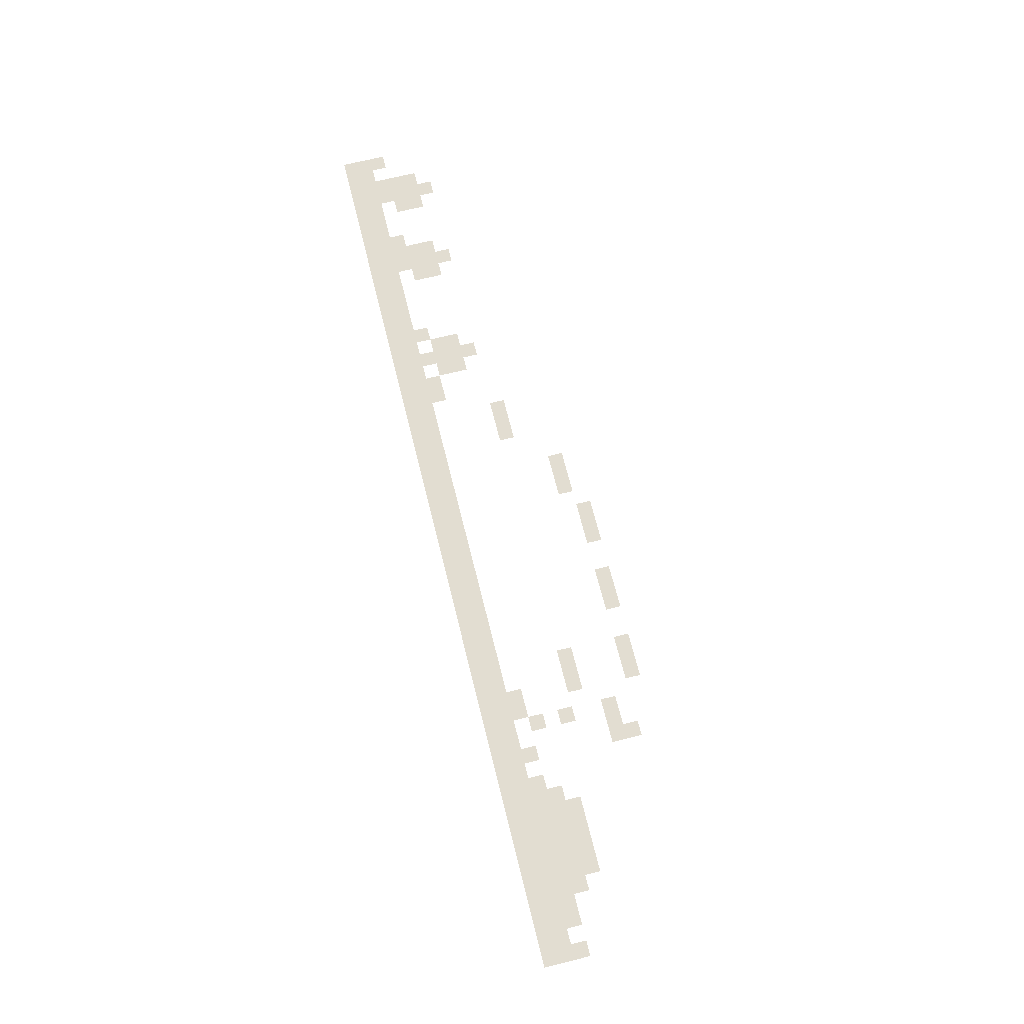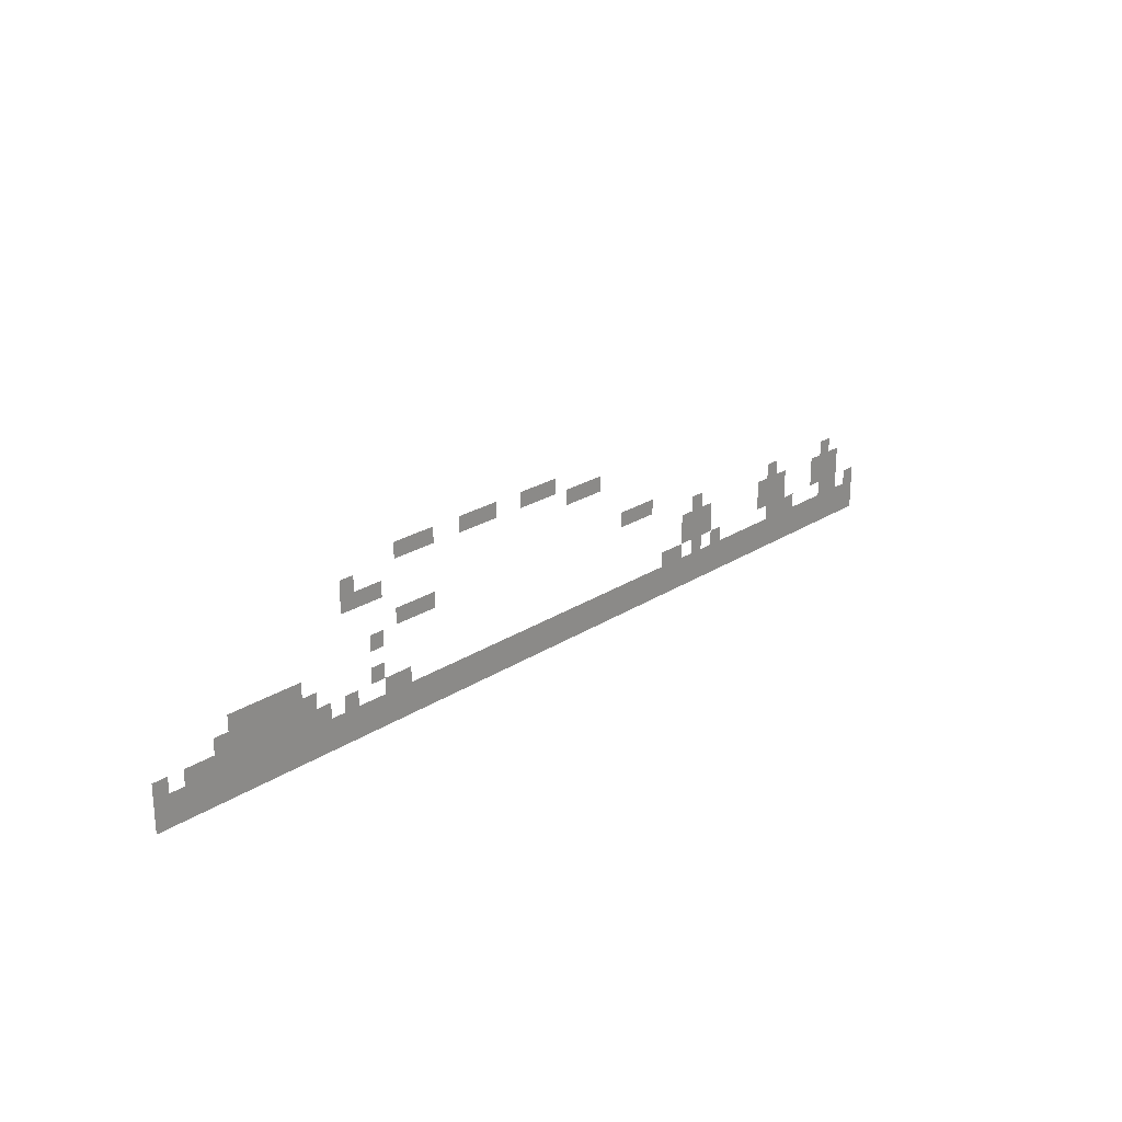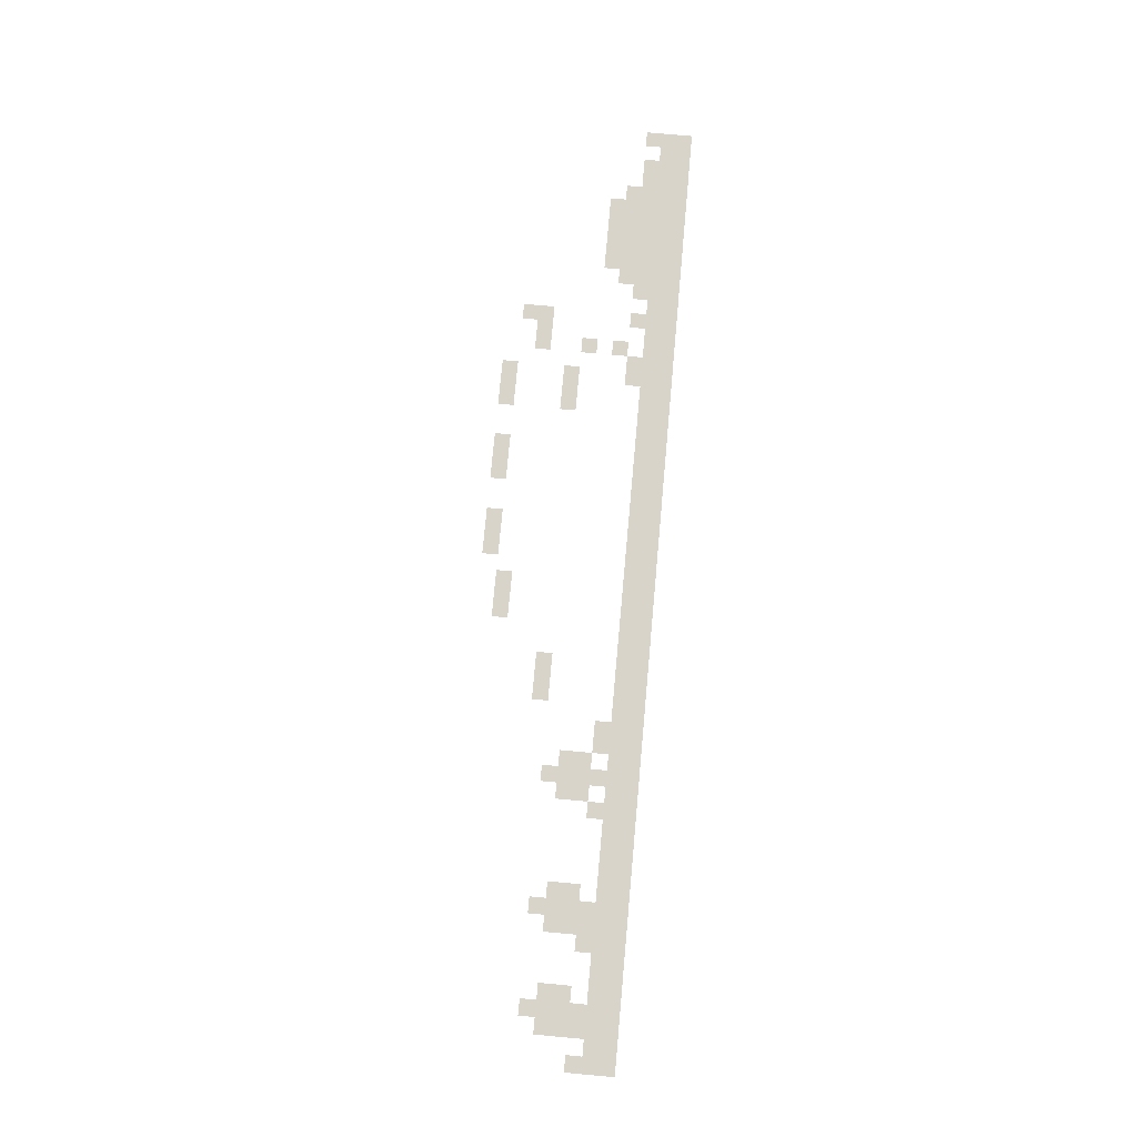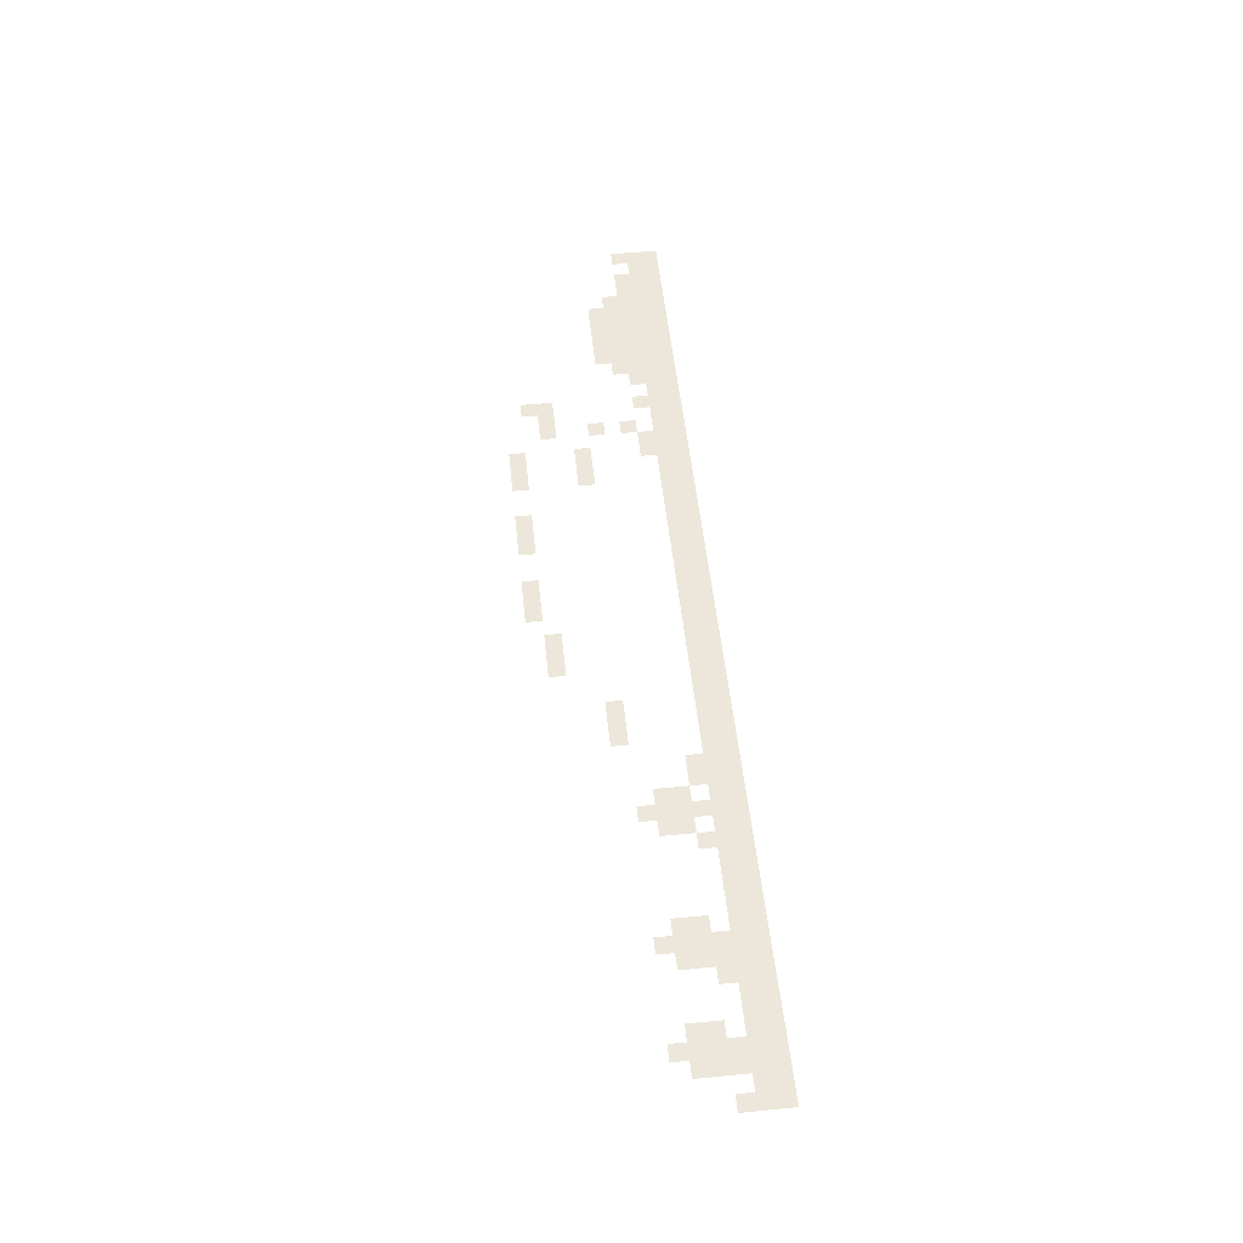
<metadata>
{"format":"obj","ext":"obj","renderer":"f3d","projection":"perspective","resolution":1024,"background":"white","views":[{"elev":68.5,"azim":76.0,"up":"+Z"},{"elev":23.8,"azim":132.9,"up":"+Y"},{"elev":75.2,"azim":-84.8,"up":"+Z"},{"elev":52.8,"azim":-96.0,"up":"+Z"}]}
</metadata>
<code>
v -17 -6 0
v -18 -6 0
v -18 -5 0
v -17 -5 0
v -18 -6 0
v -19 -6 0
v -19 -5 0
v -18 -5 0
v -19 -6 0
v -20 -6 0
v -20 -5 0
v -19 -5 0
v -22 -6 0
v -23 -6 0
v -23 -5 0
v -22 -5 0
v -23 -6 0
v -24 -6 0
v -24 -5 0
v -23 -5 0
v -24 -6 0
v -25 -6 0
v -25 -5 0
v -24 -5 0
v -27 -6 0
v -28 -6 0
v -28 -5 0
v -27 -5 0
v -28 -6 0
v -29 -6 0
v -29 -5 0
v -28 -5 0
v -29 -6 0
v -30 -6 0
v -30 -5 0
v -29 -5 0
v -13 -7 0
v -14 -7 0
v -14 -6 0
v -13 -6 0
v -31 -7 0
v -32 -7 0
v -32 -6 0
v -31 -6 0
v -32 -7 0
v -33 -7 0
v -33 -6 0
v -32 -6 0
v -33 -7 0
v -34 -7 0
v -34 -6 0
v -33 -6 0
v -13 -8 0
v -14 -8 0
v -14 -7 0
v -13 -7 0
v -14 -8 0
v -15 -8 0
v -15 -7 0
v -14 -7 0
v -15 -8 0
v -16 -8 0
v -16 -7 0
v -15 -7 0
v -17 -10 0
v -18 -10 0
v -18 -9 0
v -17 -9 0
v -18 -10 0
v -19 -10 0
v -19 -9 0
v -18 -9 0
v -19 -10 0
v -20 -10 0
v -20 -9 0
v -19 -9 0
v -36 -10 0
v -37 -10 0
v -37 -9 0
v -36 -9 0
v -37 -10 0
v -38 -10 0
v -38 -9 0
v -37 -9 0
v -38 -10 0
v -39 -10 0
v -39 -9 0
v -38 -9 0
v -15 -11 0
v -16 -11 0
v -16 -10 0
v -15 -10 0
v -43 -11 0
v -44 -11 0
v -44 -10 0
v -43 -10 0
v -51 -11 0
v -52 -11 0
v -52 -10 0
v -51 -10 0
v -57 -11 0
v -58 -11 0
v -58 -10 0
v -57 -10 0
v -5 -12 0
v -6 -12 0
v -6 -11 0
v -5 -11 0
v -6 -12 0
v -7 -12 0
v -7 -11 0
v -6 -11 0
v -7 -12 0
v -8 -12 0
v -8 -11 0
v -7 -11 0
v -8 -12 0
v -9 -12 0
v -9 -11 0
v -8 -11 0
v -9 -12 0
v -10 -12 0
v -10 -11 0
v -9 -11 0
v -42 -12 0
v -43 -12 0
v -43 -11 0
v -42 -11 0
v -43 -12 0
v -44 -12 0
v -44 -11 0
v -43 -11 0
v -44 -12 0
v -45 -12 0
v -45 -11 0
v -44 -11 0
v -50 -12 0
v -51 -12 0
v -51 -11 0
v -50 -11 0
v -51 -12 0
v -52 -12 0
v -52 -11 0
v -51 -11 0
v -52 -12 0
v -53 -12 0
v -53 -11 0
v -52 -11 0
v -56 -12 0
v -57 -12 0
v -57 -11 0
v -56 -11 0
v -57 -12 0
v -58 -12 0
v -58 -11 0
v -57 -11 0
v -58 -12 0
v -59 -12 0
v -59 -11 0
v -58 -11 0
v -4 -13 0
v -5 -13 0
v -5 -12 0
v -4 -12 0
v -5 -13 0
v -6 -13 0
v -6 -12 0
v -5 -12 0
v -6 -13 0
v -7 -13 0
v -7 -12 0
v -6 -12 0
v -7 -13 0
v -8 -13 0
v -8 -12 0
v -7 -12 0
v -8 -13 0
v -9 -13 0
v -9 -12 0
v -8 -12 0
v -9 -13 0
v -10 -13 0
v -10 -12 0
v -9 -12 0
v -10 -13 0
v -11 -13 0
v -11 -12 0
v -10 -12 0
v -15 -13 0
v -16 -13 0
v -16 -12 0
v -15 -12 0
v -42 -13 0
v -43 -13 0
v -43 -12 0
v -42 -12 0
v -43 -13 0
v -44 -13 0
v -44 -12 0
v -43 -12 0
v -44 -13 0
v -45 -13 0
v -45 -12 0
v -44 -12 0
v -50 -13 0
v -51 -13 0
v -51 -12 0
v -50 -12 0
v -51 -13 0
v -52 -13 0
v -52 -12 0
v -51 -12 0
v -52 -13 0
v -53 -13 0
v -53 -12 0
v -52 -12 0
v -56 -13 0
v -57 -13 0
v -57 -12 0
v -56 -12 0
v -57 -13 0
v -58 -13 0
v -58 -12 0
v -57 -12 0
v -58 -13 0
v -59 -13 0
v -59 -12 0
v -58 -12 0
v 0 -14 0
v -1 -14 0
v -1 -13 0
v 0 -13 0
v -2 -14 0
v -3 -14 0
v -3 -13 0
v -2 -13 0
v -3 -14 0
v -4 -14 0
v -4 -13 0
v -3 -13 0
v -4 -14 0
v -5 -14 0
v -5 -13 0
v -4 -13 0
v -5 -14 0
v -6 -14 0
v -6 -13 0
v -5 -13 0
v -6 -14 0
v -7 -14 0
v -7 -13 0
v -6 -13 0
v -7 -14 0
v -8 -14 0
v -8 -13 0
v -7 -13 0
v -8 -14 0
v -9 -14 0
v -9 -13 0
v -8 -13 0
v -9 -14 0
v -10 -14 0
v -10 -13 0
v -9 -13 0
v -10 -14 0
v -11 -14 0
v -11 -13 0
v -10 -13 0
v -11 -14 0
v -12 -14 0
v -12 -13 0
v -11 -13 0
v -13 -14 0
v -14 -14 0
v -14 -13 0
v -13 -13 0
v -16 -14 0
v -17 -14 0
v -17 -13 0
v -16 -13 0
v -17 -14 0
v -18 -14 0
v -18 -13 0
v -17 -13 0
v -40 -14 0
v -41 -14 0
v -41 -13 0
v -40 -13 0
v -41 -14 0
v -42 -14 0
v -42 -13 0
v -41 -13 0
v -43 -14 0
v -44 -14 0
v -44 -13 0
v -43 -13 0
v -45 -14 0
v -46 -14 0
v -46 -13 0
v -45 -13 0
v -51 -14 0
v -52 -14 0
v -52 -13 0
v -51 -13 0
v -52 -14 0
v -53 -14 0
v -53 -13 0
v -52 -13 0
v -53 -14 0
v -54 -14 0
v -54 -13 0
v -53 -13 0
v -57 -14 0
v -58 -14 0
v -58 -13 0
v -57 -13 0
v -58 -14 0
v -59 -14 0
v -59 -13 0
v -58 -13 0
v -60 -14 0
v -61 -14 0
v -61 -13 0
v -60 -13 0
v 0 -15 0
v -1 -15 0
v -1 -14 0
v 0 -14 0
v -1 -15 0
v -2 -15 0
v -2 -14 0
v -1 -14 0
v -2 -15 0
v -3 -15 0
v -3 -14 0
v -2 -14 0
v -3 -15 0
v -4 -15 0
v -4 -14 0
v -3 -14 0
v -4 -15 0
v -5 -15 0
v -5 -14 0
v -4 -14 0
v -5 -15 0
v -6 -15 0
v -6 -14 0
v -5 -14 0
v -6 -15 0
v -7 -15 0
v -7 -14 0
v -6 -14 0
v -7 -15 0
v -8 -15 0
v -8 -14 0
v -7 -14 0
v -8 -15 0
v -9 -15 0
v -9 -14 0
v -8 -14 0
v -9 -15 0
v -10 -15 0
v -10 -14 0
v -9 -14 0
v -10 -15 0
v -11 -15 0
v -11 -14 0
v -10 -14 0
v -11 -15 0
v -12 -15 0
v -12 -14 0
v -11 -14 0
v -12 -15 0
v -13 -15 0
v -13 -14 0
v -12 -14 0
v -13 -15 0
v -14 -15 0
v -14 -14 0
v -13 -14 0
v -14 -15 0
v -15 -15 0
v -15 -14 0
v -14 -14 0
v -15 -15 0
v -16 -15 0
v -16 -14 0
v -15 -14 0
v -16 -15 0
v -17 -15 0
v -17 -14 0
v -16 -14 0
v -17 -15 0
v -18 -15 0
v -18 -14 0
v -17 -14 0
v -18 -15 0
v -19 -15 0
v -19 -14 0
v -18 -14 0
v -19 -15 0
v -20 -15 0
v -20 -14 0
v -19 -14 0
v -20 -15 0
v -21 -15 0
v -21 -14 0
v -20 -14 0
v -21 -15 0
v -22 -15 0
v -22 -14 0
v -21 -14 0
v -22 -15 0
v -23 -15 0
v -23 -14 0
v -22 -14 0
v -23 -15 0
v -24 -15 0
v -24 -14 0
v -23 -14 0
v -24 -15 0
v -25 -15 0
v -25 -14 0
v -24 -14 0
v -25 -15 0
v -26 -15 0
v -26 -14 0
v -25 -14 0
v -26 -15 0
v -27 -15 0
v -27 -14 0
v -26 -14 0
v -27 -15 0
v -28 -15 0
v -28 -14 0
v -27 -14 0
v -28 -15 0
v -29 -15 0
v -29 -14 0
v -28 -14 0
v -29 -15 0
v -30 -15 0
v -30 -14 0
v -29 -14 0
v -30 -15 0
v -31 -15 0
v -31 -14 0
v -30 -14 0
v -31 -15 0
v -32 -15 0
v -32 -14 0
v -31 -14 0
v -32 -15 0
v -33 -15 0
v -33 -14 0
v -32 -14 0
v -33 -15 0
v -34 -15 0
v -34 -14 0
v -33 -14 0
v -34 -15 0
v -35 -15 0
v -35 -14 0
v -34 -14 0
v -35 -15 0
v -36 -15 0
v -36 -14 0
v -35 -14 0
v -36 -15 0
v -37 -15 0
v -37 -14 0
v -36 -14 0
v -37 -15 0
v -38 -15 0
v -38 -14 0
v -37 -14 0
v -38 -15 0
v -39 -15 0
v -39 -14 0
v -38 -14 0
v -39 -15 0
v -40 -15 0
v -40 -14 0
v -39 -14 0
v -40 -15 0
v -41 -15 0
v -41 -14 0
v -40 -14 0
v -41 -15 0
v -42 -15 0
v -42 -14 0
v -41 -14 0
v -42 -15 0
v -43 -15 0
v -43 -14 0
v -42 -14 0
v -43 -15 0
v -44 -15 0
v -44 -14 0
v -43 -14 0
v -44 -15 0
v -45 -15 0
v -45 -14 0
v -44 -14 0
v -45 -15 0
v -46 -15 0
v -46 -14 0
v -45 -14 0
v -46 -15 0
v -47 -15 0
v -47 -14 0
v -46 -14 0
v -47 -15 0
v -48 -15 0
v -48 -14 0
v -47 -14 0
v -48 -15 0
v -49 -15 0
v -49 -14 0
v -48 -14 0
v -49 -15 0
v -50 -15 0
v -50 -14 0
v -49 -14 0
v -50 -15 0
v -51 -15 0
v -51 -14 0
v -50 -14 0
v -51 -15 0
v -52 -15 0
v -52 -14 0
v -51 -14 0
v -52 -15 0
v -53 -15 0
v -53 -14 0
v -52 -14 0
v -53 -15 0
v -54 -15 0
v -54 -14 0
v -53 -14 0
v -54 -15 0
v -55 -15 0
v -55 -14 0
v -54 -14 0
v -55 -15 0
v -56 -15 0
v -56 -14 0
v -55 -14 0
v -56 -15 0
v -57 -15 0
v -57 -14 0
v -56 -14 0
v -57 -15 0
v -58 -15 0
v -58 -14 0
v -57 -14 0
v -58 -15 0
v -59 -15 0
v -59 -14 0
v -58 -14 0
v -59 -15 0
v -60 -15 0
v -60 -14 0
v -59 -14 0
v -60 -15 0
v -61 -15 0
v -61 -14 0
v -60 -14 0
v 0 -16 0
v -1 -16 0
v -1 -15 0
v 0 -15 0
v -1 -16 0
v -2 -16 0
v -2 -15 0
v -1 -15 0
v -2 -16 0
v -3 -16 0
v -3 -15 0
v -2 -15 0
v -3 -16 0
v -4 -16 0
v -4 -15 0
v -3 -15 0
v -4 -16 0
v -5 -16 0
v -5 -15 0
v -4 -15 0
v -5 -16 0
v -6 -16 0
v -6 -15 0
v -5 -15 0
v -6 -16 0
v -7 -16 0
v -7 -15 0
v -6 -15 0
v -7 -16 0
v -8 -16 0
v -8 -15 0
v -7 -15 0
v -8 -16 0
v -9 -16 0
v -9 -15 0
v -8 -15 0
v -9 -16 0
v -10 -16 0
v -10 -15 0
v -9 -15 0
v -10 -16 0
v -11 -16 0
v -11 -15 0
v -10 -15 0
v -11 -16 0
v -12 -16 0
v -12 -15 0
v -11 -15 0
v -12 -16 0
v -13 -16 0
v -13 -15 0
v -12 -15 0
v -13 -16 0
v -14 -16 0
v -14 -15 0
v -13 -15 0
v -14 -16 0
v -15 -16 0
v -15 -15 0
v -14 -15 0
v -15 -16 0
v -16 -16 0
v -16 -15 0
v -15 -15 0
v -16 -16 0
v -17 -16 0
v -17 -15 0
v -16 -15 0
v -17 -16 0
v -18 -16 0
v -18 -15 0
v -17 -15 0
v -18 -16 0
v -19 -16 0
v -19 -15 0
v -18 -15 0
v -19 -16 0
v -20 -16 0
v -20 -15 0
v -19 -15 0
v -20 -16 0
v -21 -16 0
v -21 -15 0
v -20 -15 0
v -21 -16 0
v -22 -16 0
v -22 -15 0
v -21 -15 0
v -22 -16 0
v -23 -16 0
v -23 -15 0
v -22 -15 0
v -23 -16 0
v -24 -16 0
v -24 -15 0
v -23 -15 0
v -24 -16 0
v -25 -16 0
v -25 -15 0
v -24 -15 0
v -25 -16 0
v -26 -16 0
v -26 -15 0
v -25 -15 0
v -26 -16 0
v -27 -16 0
v -27 -15 0
v -26 -15 0
v -27 -16 0
v -28 -16 0
v -28 -15 0
v -27 -15 0
v -28 -16 0
v -29 -16 0
v -29 -15 0
v -28 -15 0
v -29 -16 0
v -30 -16 0
v -30 -15 0
v -29 -15 0
v -30 -16 0
v -31 -16 0
v -31 -15 0
v -30 -15 0
v -31 -16 0
v -32 -16 0
v -32 -15 0
v -31 -15 0
v -32 -16 0
v -33 -16 0
v -33 -15 0
v -32 -15 0
v -33 -16 0
v -34 -16 0
v -34 -15 0
v -33 -15 0
v -34 -16 0
v -35 -16 0
v -35 -15 0
v -34 -15 0
v -35 -16 0
v -36 -16 0
v -36 -15 0
v -35 -15 0
v -36 -16 0
v -37 -16 0
v -37 -15 0
v -36 -15 0
v -37 -16 0
v -38 -16 0
v -38 -15 0
v -37 -15 0
v -38 -16 0
v -39 -16 0
v -39 -15 0
v -38 -15 0
v -39 -16 0
v -40 -16 0
v -40 -15 0
v -39 -15 0
v -40 -16 0
v -41 -16 0
v -41 -15 0
v -40 -15 0
v -41 -16 0
v -42 -16 0
v -42 -15 0
v -41 -15 0
v -42 -16 0
v -43 -16 0
v -43 -15 0
v -42 -15 0
v -43 -16 0
v -44 -16 0
v -44 -15 0
v -43 -15 0
v -44 -16 0
v -45 -16 0
v -45 -15 0
v -44 -15 0
v -45 -16 0
v -46 -16 0
v -46 -15 0
v -45 -15 0
v -46 -16 0
v -47 -16 0
v -47 -15 0
v -46 -15 0
v -47 -16 0
v -48 -16 0
v -48 -15 0
v -47 -15 0
v -48 -16 0
v -49 -16 0
v -49 -15 0
v -48 -15 0
v -49 -16 0
v -50 -16 0
v -50 -15 0
v -49 -15 0
v -50 -16 0
v -51 -16 0
v -51 -15 0
v -50 -15 0
v -51 -16 0
v -52 -16 0
v -52 -15 0
v -51 -15 0
v -52 -16 0
v -53 -16 0
v -53 -15 0
v -52 -15 0
v -53 -16 0
v -54 -16 0
v -54 -15 0
v -53 -15 0
v -54 -16 0
v -55 -16 0
v -55 -15 0
v -54 -15 0
v -55 -16 0
v -56 -16 0
v -56 -15 0
v -55 -15 0
v -56 -16 0
v -57 -16 0
v -57 -15 0
v -56 -15 0
v -57 -16 0
v -58 -16 0
v -58 -15 0
v -57 -15 0
v -58 -16 0
v -59 -16 0
v -59 -15 0
v -58 -15 0
v -59 -16 0
v -60 -16 0
v -60 -15 0
v -59 -15 0
v -60 -16 0
v -61 -16 0
v -61 -15 0
v -60 -15 0
g Terrain2_mesh_0003
f 1 2 3 4
f 5 6 7 8
f 9 10 11 12
f 13 14 15 16
f 17 18 19 20
f 21 22 23 24
f 25 26 27 28
f 29 30 31 32
f 33 34 35 36
f 37 38 39 40
f 41 42 43 44
f 45 46 47 48
f 49 50 51 52
f 53 54 55 56
f 57 58 59 60
f 61 62 63 64
f 65 66 67 68
f 69 70 71 72
f 73 74 75 76
f 77 78 79 80
f 81 82 83 84
f 85 86 87 88
f 89 90 91 92
f 93 94 95 96
f 97 98 99 100
f 101 102 103 104
f 105 106 107 108
f 109 110 111 112
f 113 114 115 116
f 117 118 119 120
f 121 122 123 124
f 125 126 127 128
f 129 130 131 132
f 133 134 135 136
f 137 138 139 140
f 141 142 143 144
f 145 146 147 148
f 149 150 151 152
f 153 154 155 156
f 157 158 159 160
f 161 162 163 164
f 165 166 167 168
f 169 170 171 172
f 173 174 175 176
f 177 178 179 180
f 181 182 183 184
f 185 186 187 188
f 189 190 191 192
f 193 194 195 196
f 197 198 199 200
f 201 202 203 204
f 205 206 207 208
f 209 210 211 212
f 213 214 215 216
f 217 218 219 220
f 221 222 223 224
f 225 226 227 228
f 229 230 231 232
f 233 234 235 236
f 237 238 239 240
f 241 242 243 244
f 245 246 247 248
f 249 250 251 252
f 253 254 255 256
f 257 258 259 260
f 261 262 263 264
f 265 266 267 268
f 269 270 271 272
f 273 274 275 276
f 277 278 279 280
f 281 282 283 284
f 285 286 287 288
f 289 290 291 292
f 293 294 295 296
f 297 298 299 300
f 301 302 303 304
f 305 306 307 308
f 309 310 311 312
f 313 314 315 316
f 317 318 319 320
f 321 322 323 324
f 325 326 327 328
f 329 330 331 332
f 333 334 335 336
f 337 338 339 340
f 341 342 343 344
f 345 346 347 348
f 349 350 351 352
f 353 354 355 356
f 357 358 359 360
f 361 362 363 364
f 365 366 367 368
f 369 370 371 372
f 373 374 375 376
f 377 378 379 380
f 381 382 383 384
f 385 386 387 388
f 389 390 391 392
f 393 394 395 396
f 397 398 399 400
f 401 402 403 404
f 405 406 407 408
f 409 410 411 412
f 413 414 415 416
f 417 418 419 420
f 421 422 423 424
f 425 426 427 428
f 429 430 431 432
f 433 434 435 436
f 437 438 439 440
f 441 442 443 444
f 445 446 447 448
f 449 450 451 452
f 453 454 455 456
f 457 458 459 460
f 461 462 463 464
f 465 466 467 468
f 469 470 471 472
f 473 474 475 476
f 477 478 479 480
f 481 482 483 484
f 485 486 487 488
f 489 490 491 492
f 493 494 495 496
f 497 498 499 500
f 501 502 503 504
f 505 506 507 508
f 509 510 511 512
f 513 514 515 516
f 517 518 519 520
f 521 522 523 524
f 525 526 527 528
f 529 530 531 532
f 533 534 535 536
f 537 538 539 540
f 541 542 543 544
f 545 546 547 548
f 549 550 551 552
f 553 554 555 556
f 557 558 559 560
f 561 562 563 564
f 565 566 567 568
f 569 570 571 572
f 573 574 575 576
f 577 578 579 580
f 581 582 583 584
f 585 586 587 588
f 589 590 591 592
f 593 594 595 596
f 597 598 599 600
f 601 602 603 604
f 605 606 607 608
f 609 610 611 612
f 613 614 615 616
f 617 618 619 620
f 621 622 623 624
f 625 626 627 628
f 629 630 631 632
f 633 634 635 636
f 637 638 639 640
f 641 642 643 644
f 645 646 647 648
f 649 650 651 652
f 653 654 655 656
f 657 658 659 660
f 661 662 663 664
f 665 666 667 668
f 669 670 671 672
f 673 674 675 676
f 677 678 679 680
f 681 682 683 684
f 685 686 687 688
f 689 690 691 692
f 693 694 695 696
f 697 698 699 700
f 701 702 703 704
f 705 706 707 708
f 709 710 711 712
f 713 714 715 716
f 717 718 719 720
f 721 722 723 724
f 725 726 727 728
f 729 730 731 732
f 733 734 735 736
f 737 738 739 740
f 741 742 743 744
f 745 746 747 748
f 749 750 751 752
f 753 754 755 756
f 757 758 759 760
f 761 762 763 764
f 765 766 767 768
f 769 770 771 772
f 773 774 775 776
f 777 778 779 780
f 781 782 783 784
f 785 786 787 788
f 789 790 791 792
f 793 794 795 796
f 797 798 799 800
f 801 802 803 804
f 805 806 807 808
f 809 810 811 812

</code>
